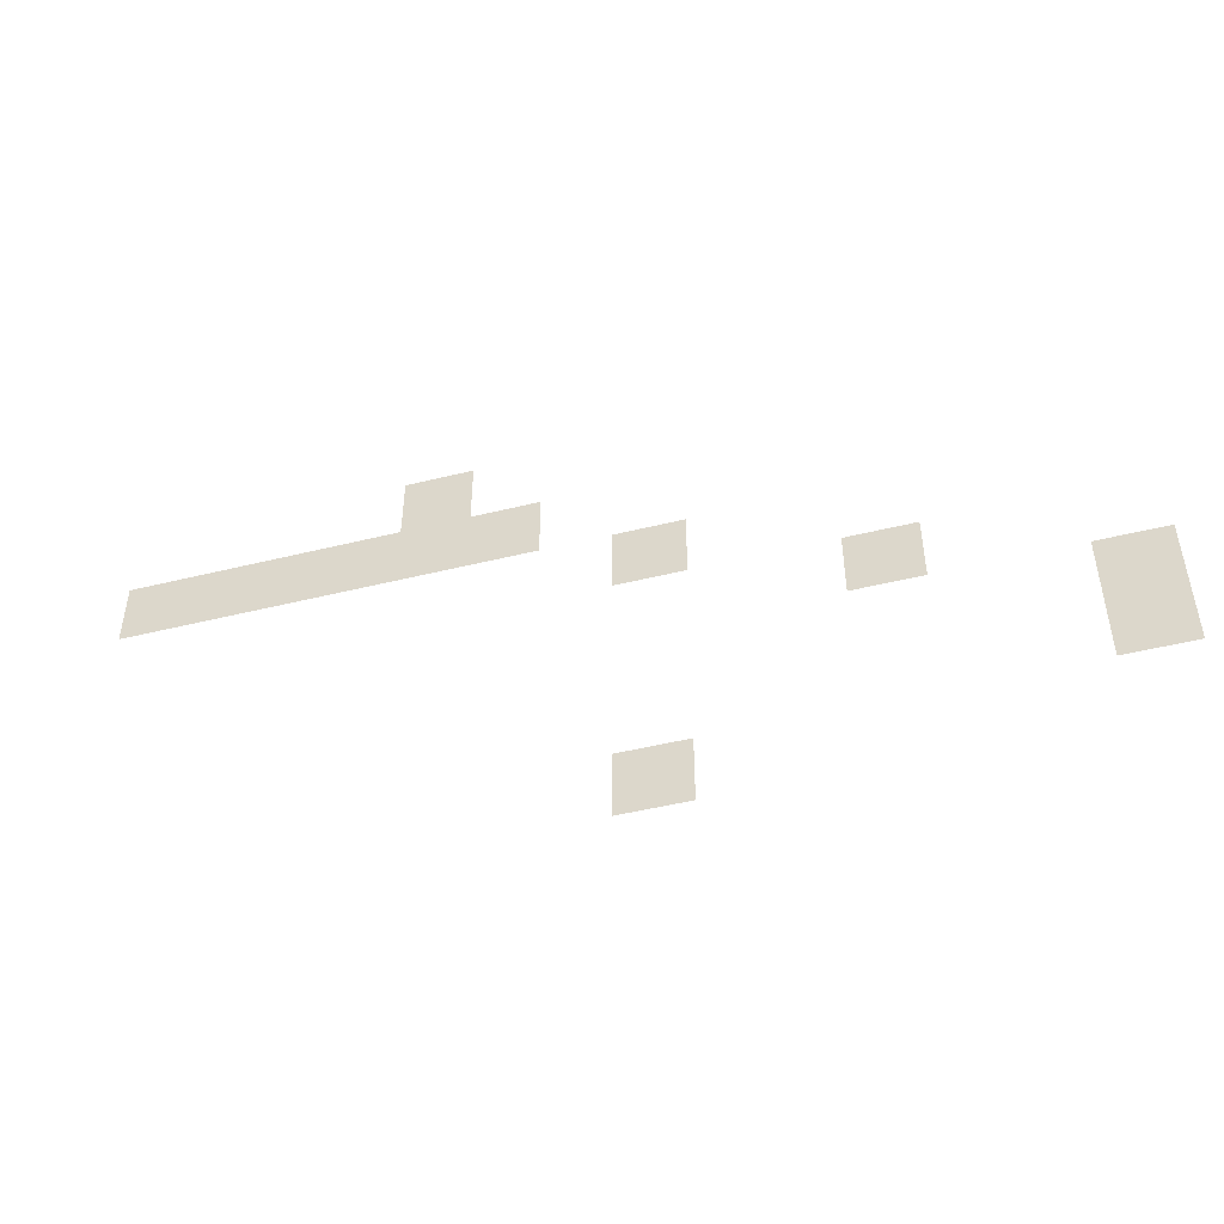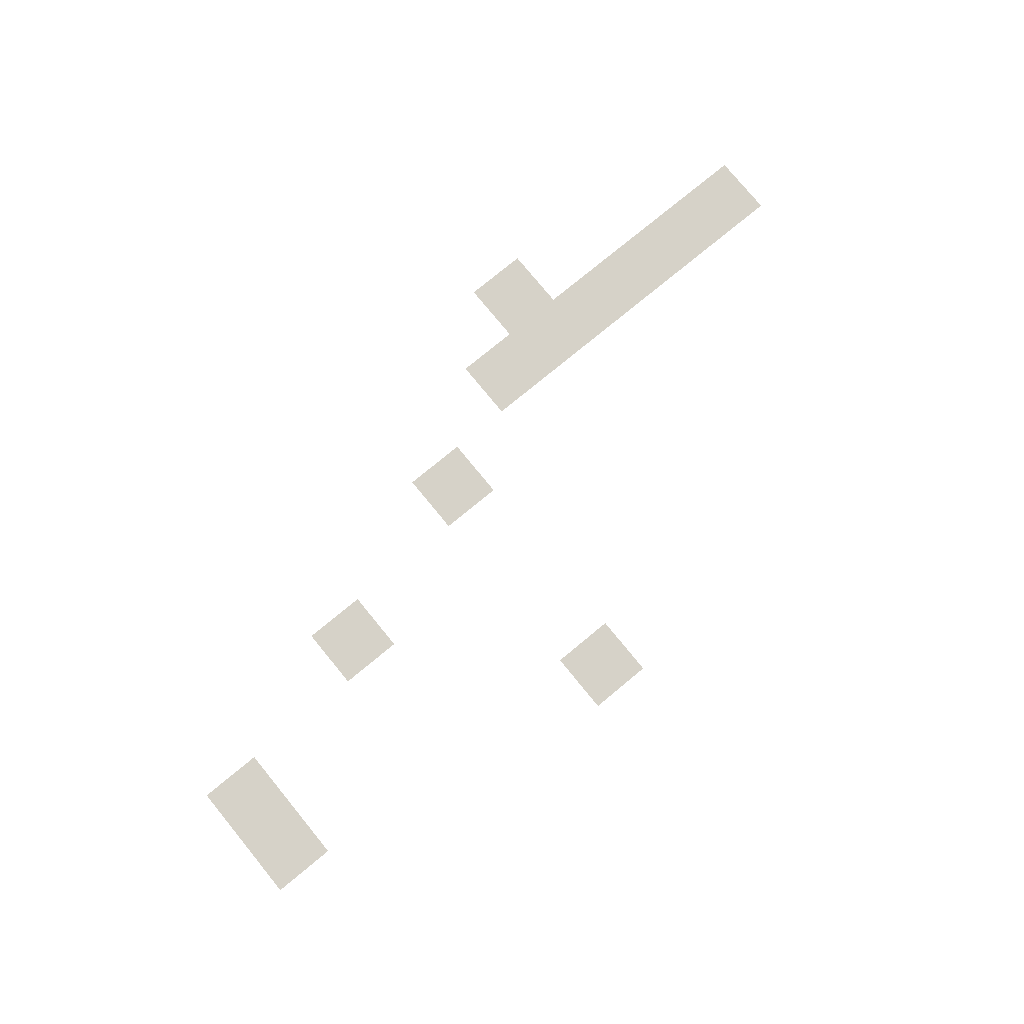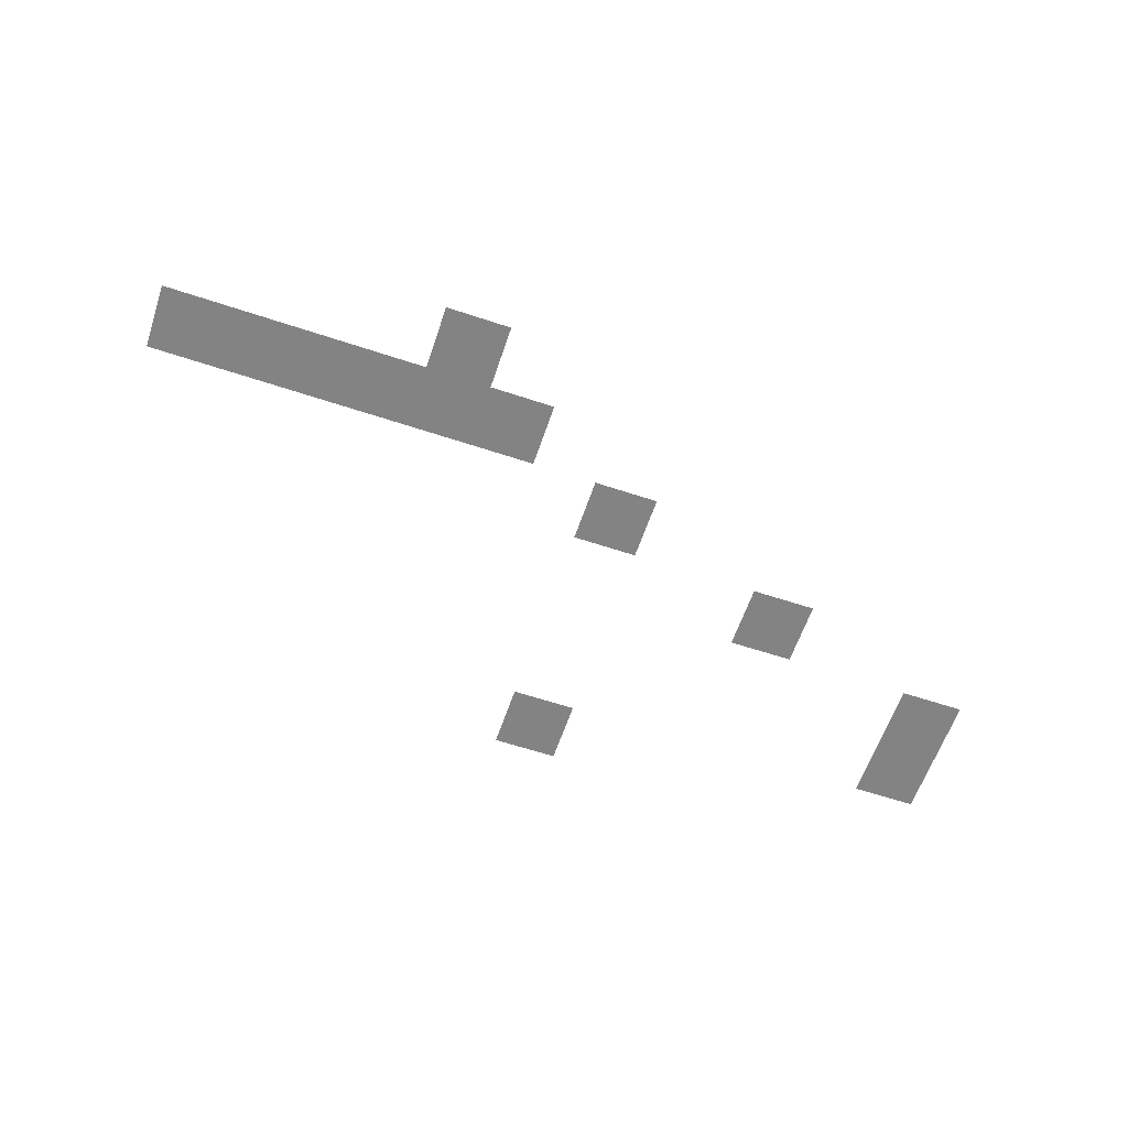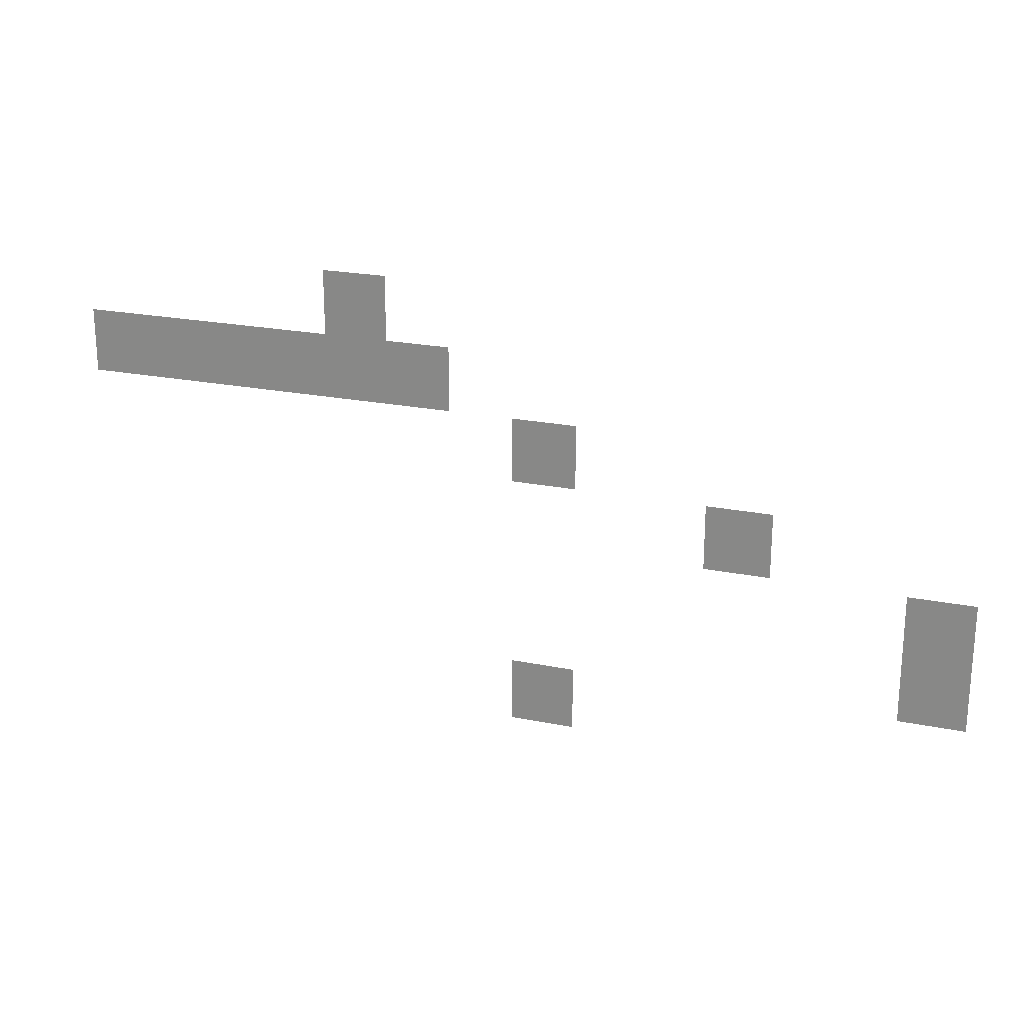
<metadata>
{"format":"obj","ext":"obj","renderer":"f3d","projection":"perspective","resolution":1024,"background":"white","views":[{"elev":-47.5,"azim":-164.4,"up":"+Y"},{"elev":78.2,"azim":-39.4,"up":"+Z"},{"elev":-61.1,"azim":161.3,"up":"+Z"},{"elev":22.2,"azim":-160.5,"up":"+Y"}]}
</metadata>
<code>
v -13 -7 0
v -14 -7 0
v -14 -6 0
v -13 -6 0
v -19 -6 0
v -20 -6 0
v -20 -5 0
v -19 -5 0
v -19 -5 0
v -20 -5 0
v -20 -4 0
v -19 -4 0
v -16 -4 0
v -17 -4 0
v -17 -3 0
v -16 -3 0
v -13 -3 0
v -14 -3 0
v -14 -2 0
v -13 -2 0
v -6 -2 0
v -7 -2 0
v -7 -1 0
v -6 -1 0
v -7 -2 0
v -8 -2 0
v -8 -1 0
v -7 -1 0
v -8 -2 0
v -9 -2 0
v -9 -1 0
v -8 -1 0
v -9 -2 0
v -10 -2 0
v -10 -1 0
v -9 -1 0
v -10 -2 0
v -11 -2 0
v -11 -1 0
v -10 -1 0
v -11 -2 0
v -12 -2 0
v -12 -1 0
v -11 -1 0
v -10 -1 0
v -11 -1 0
v -11 0 0
v -10 0 0
g bunker1.22new_mesh_0002
f 1 2 3 4
f 5 6 7 8
f 9 10 11 12
f 13 14 15 16
f 17 18 19 20
f 21 22 23 24
f 25 26 27 28
f 29 30 31 32
f 33 34 35 36
f 37 38 39 40
f 41 42 43 44
f 45 46 47 48

</code>
